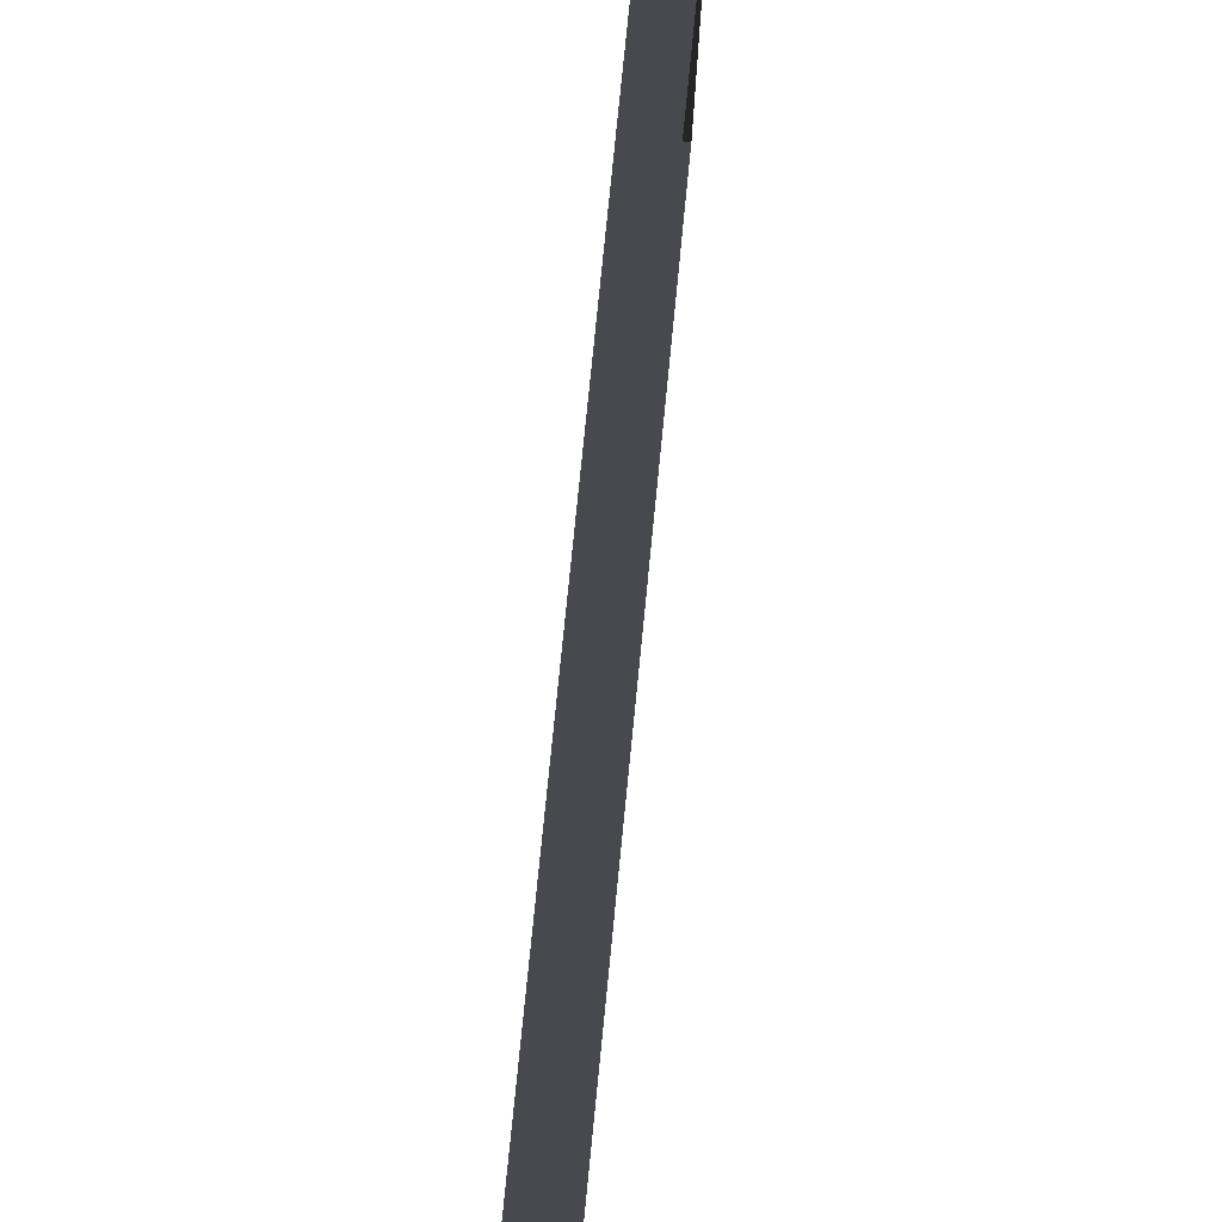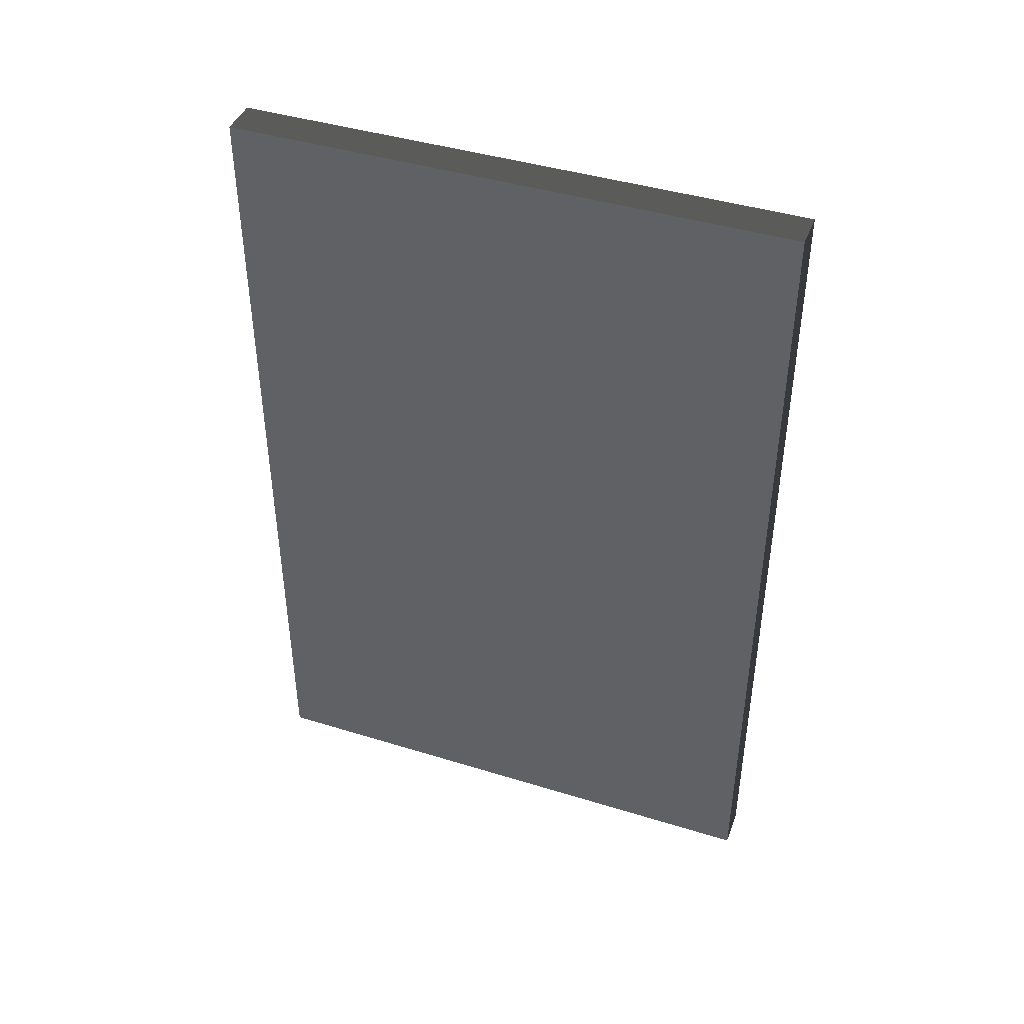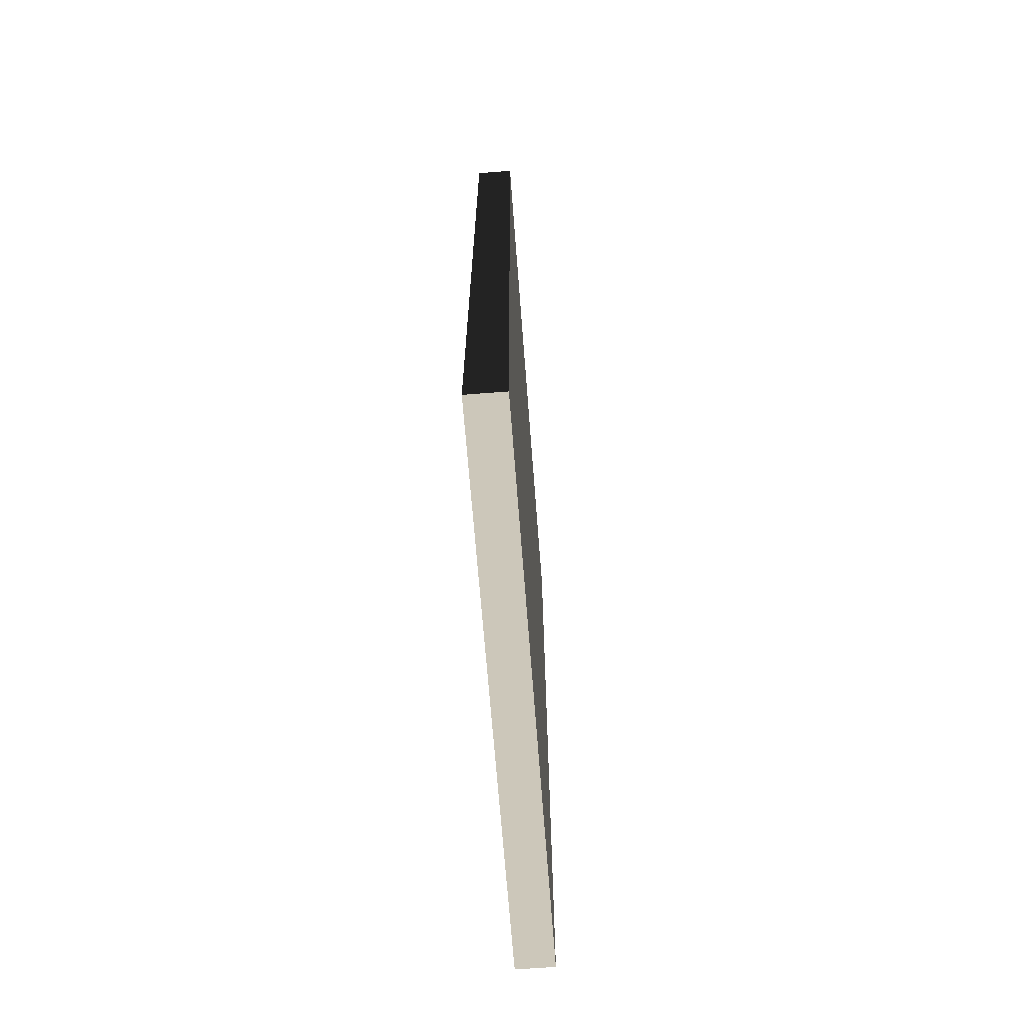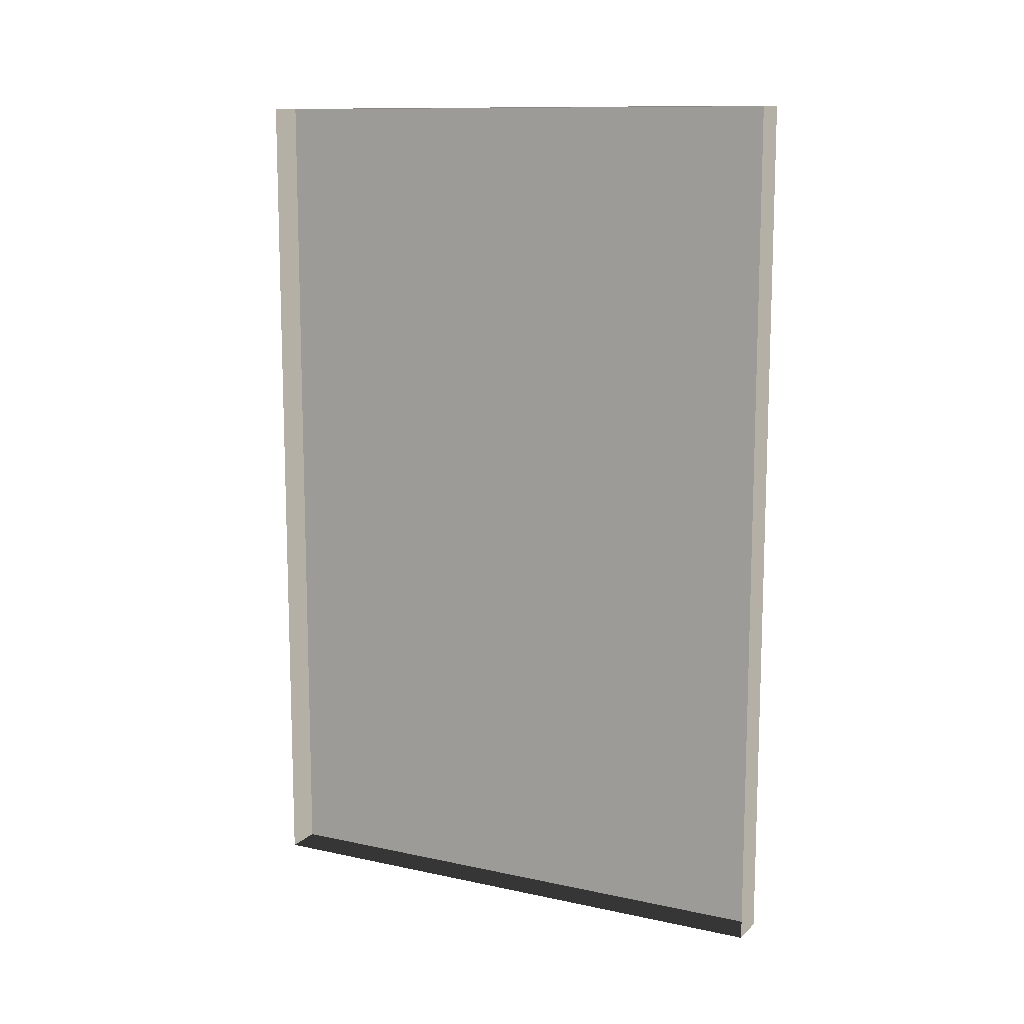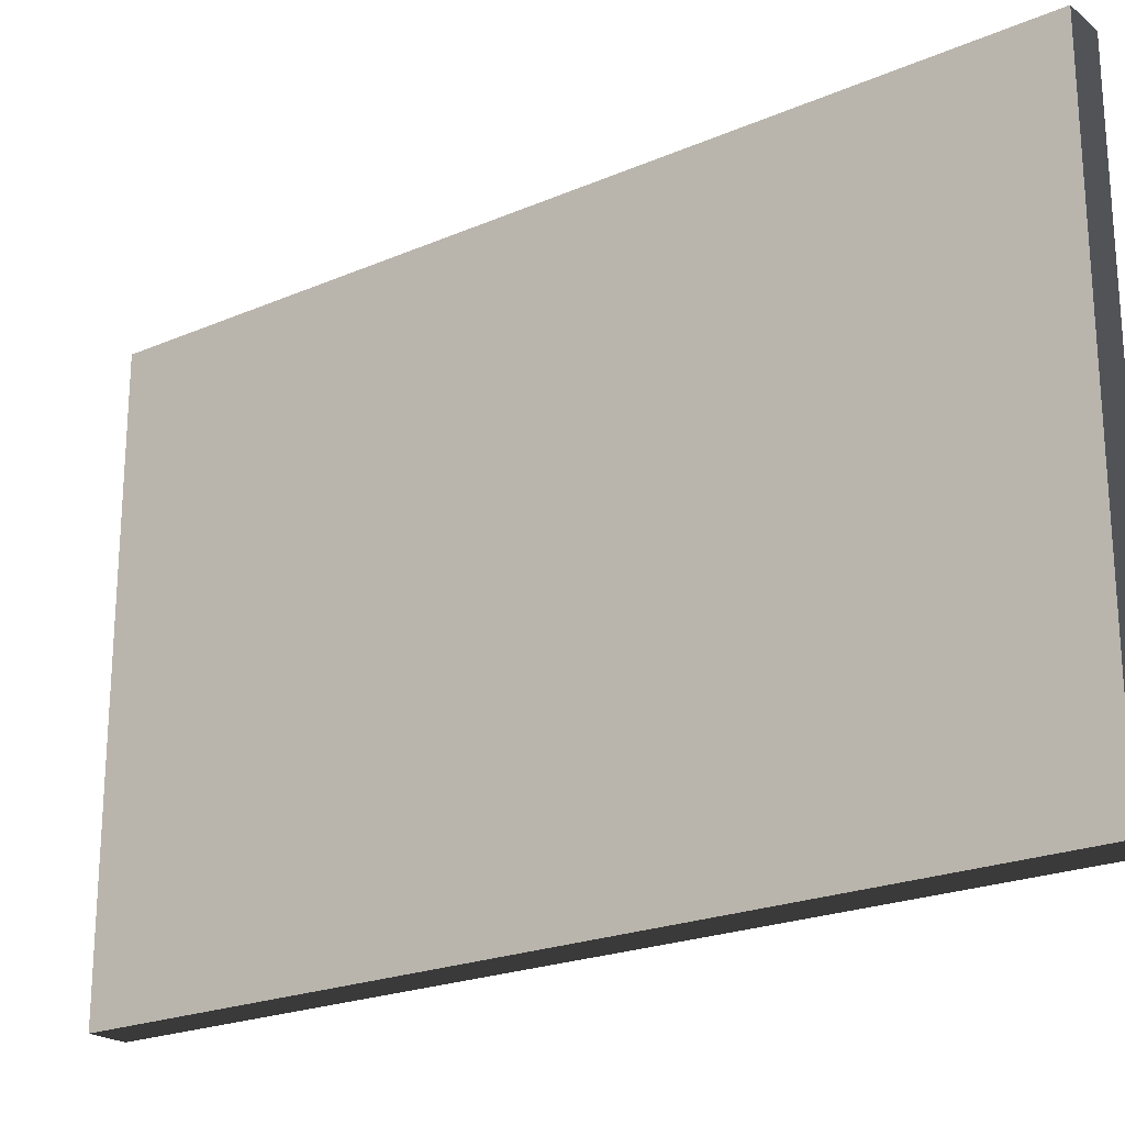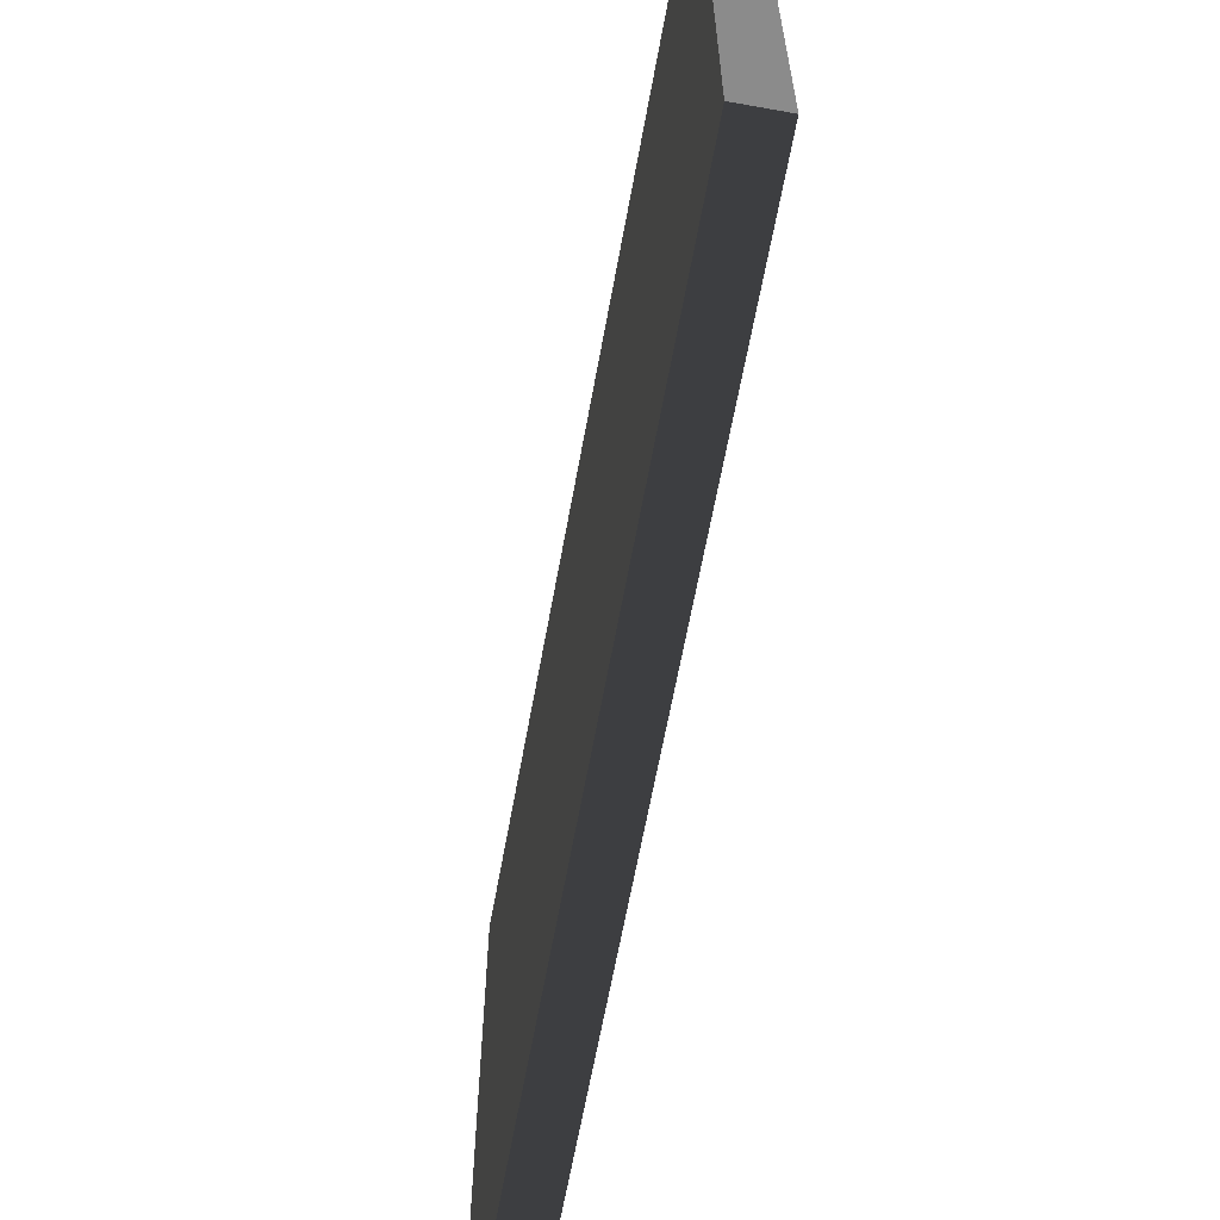
<metadata>
{"format":"obj","ext":"obj","renderer":"f3d","projection":"perspective","resolution":1024,"background":"white","views":[{"elev":78.4,"azim":-174.3,"up":"+Y"},{"elev":42.6,"azim":110.2,"up":"+Z"},{"elev":-67.6,"azim":4.4,"up":"+Z"},{"elev":11.7,"azim":-62.8,"up":"+Z"},{"elev":-21.9,"azim":127.0,"up":"+Y"},{"elev":-63.8,"azim":169.7,"up":"+Y"}]}
</metadata>
<code>
v -0.9378 5.081 -0.2908
v -0.9378 5.081 -2.561
v -0.9378 3.59 -2.561
v -0.9378 3.59 -0.2908
v -0.9378 5.081 -0.2908
v -0.9378 3.59 -0.2908
v -1.039 3.59 -0.2908
v -1.039 5.081 -0.2908
v -0.9378 3.59 -0.2908
v -0.9378 3.59 -2.561
v -1.039 3.59 -2.561
v -1.039 3.59 -0.2908
v -0.9378 5.081 -2.561
v -0.9378 5.081 -0.2908
v -1.039 5.081 -0.2908
v -1.039 5.081 -2.561
v -0.9378 3.59 -2.561
v -0.9378 5.081 -2.561
v -1.039 5.081 -2.561
v -1.039 3.59 -2.561
g Building_small_t1.116_33309_459
f 1 3 2
f 1 4 3
f 5 7 6
f 5 8 7
f 9 11 10
f 9 12 11
f 13 15 14
f 13 16 15
f 17 19 18
f 17 20 19

</code>
